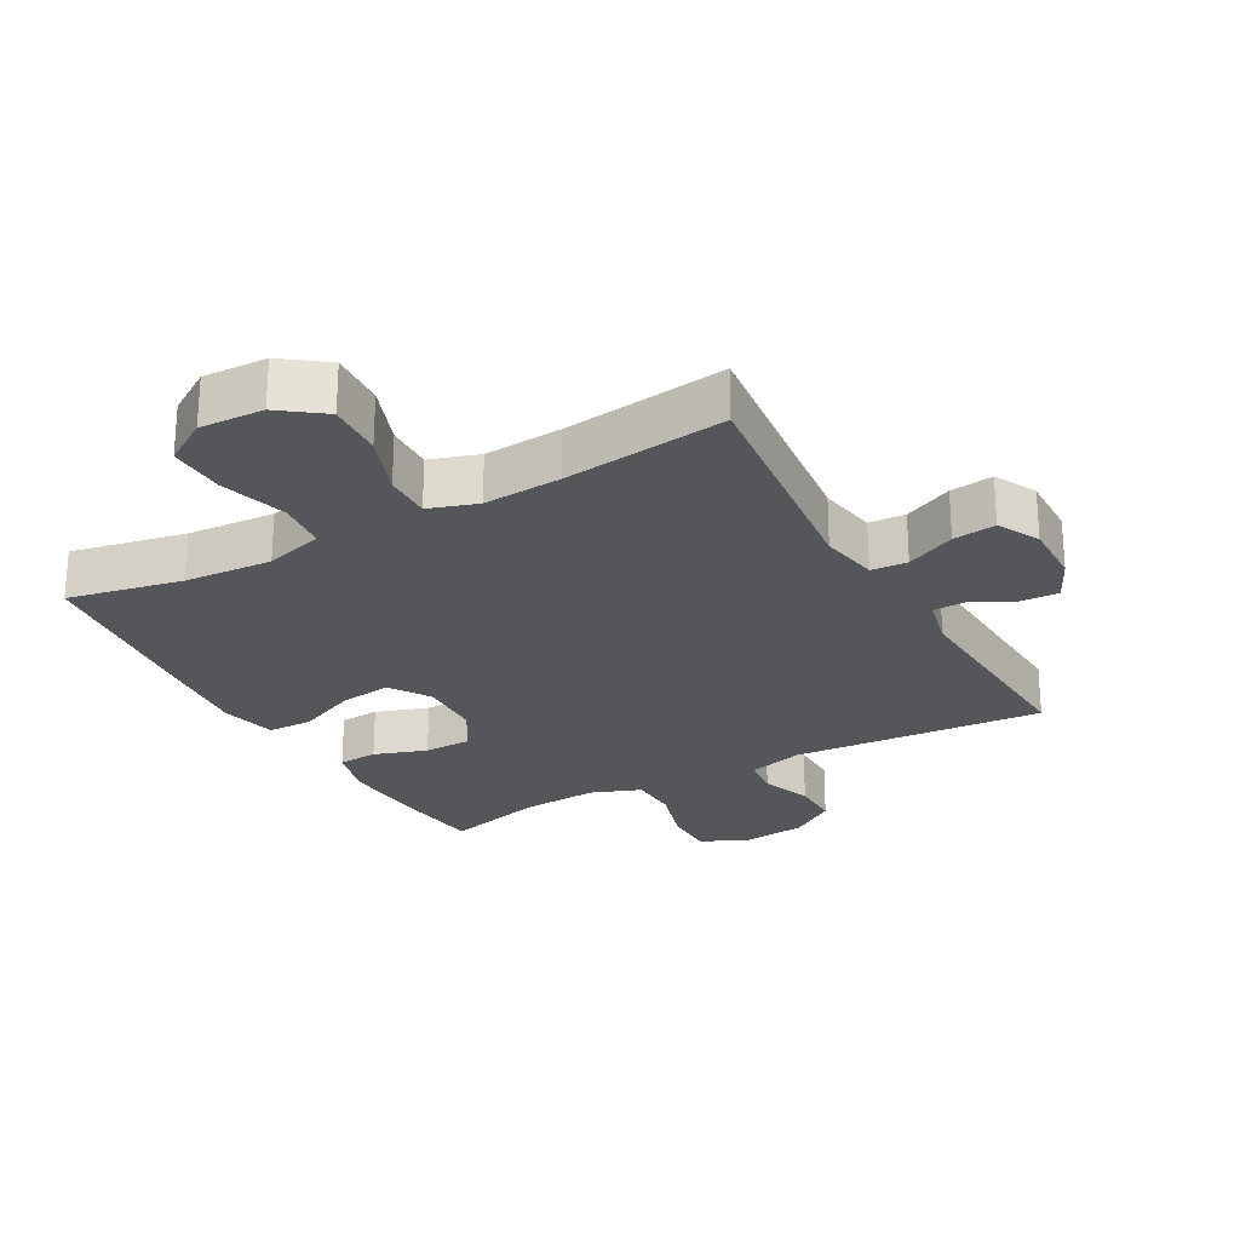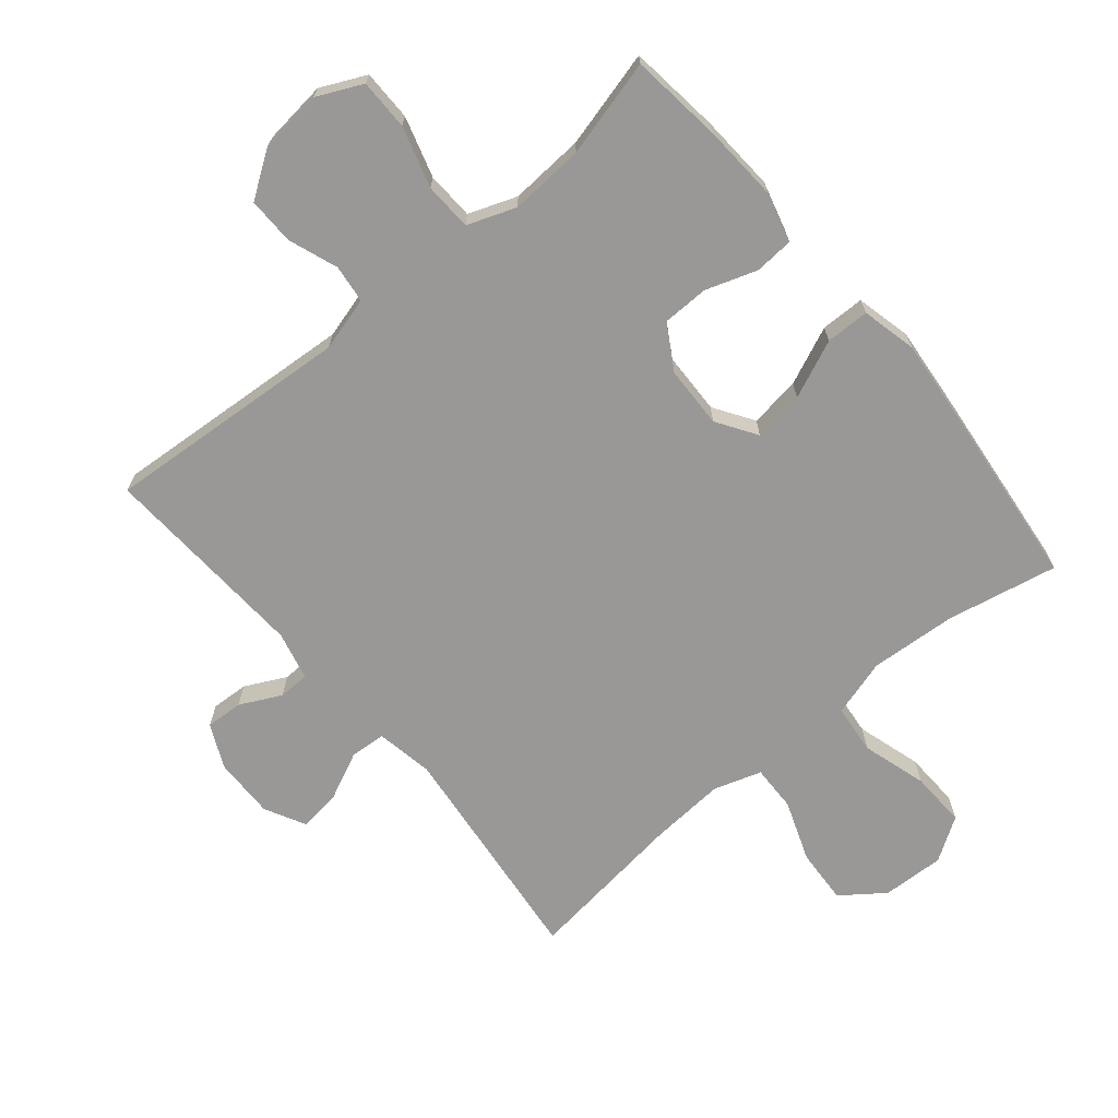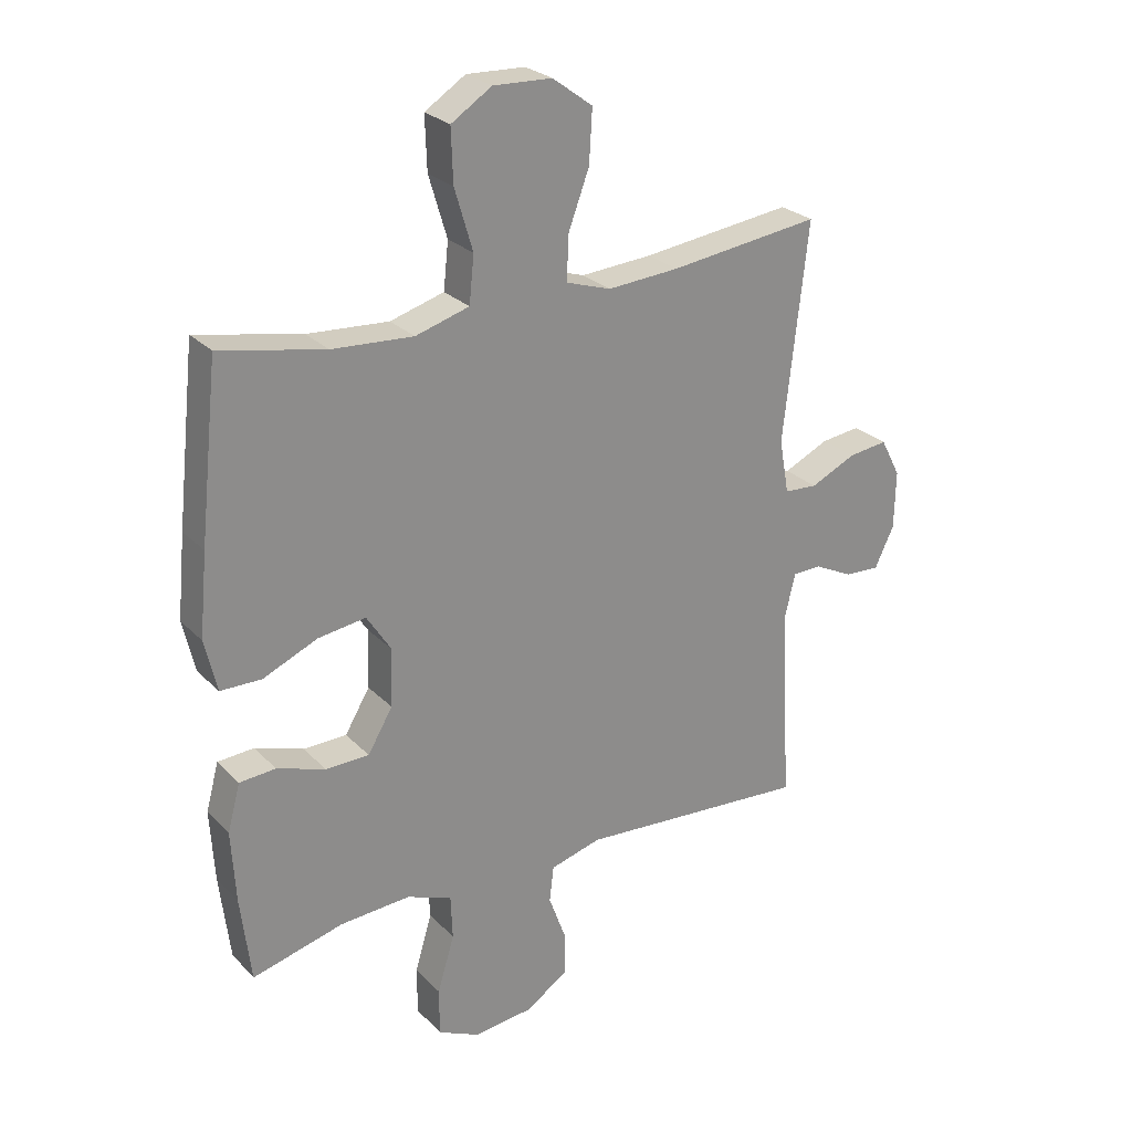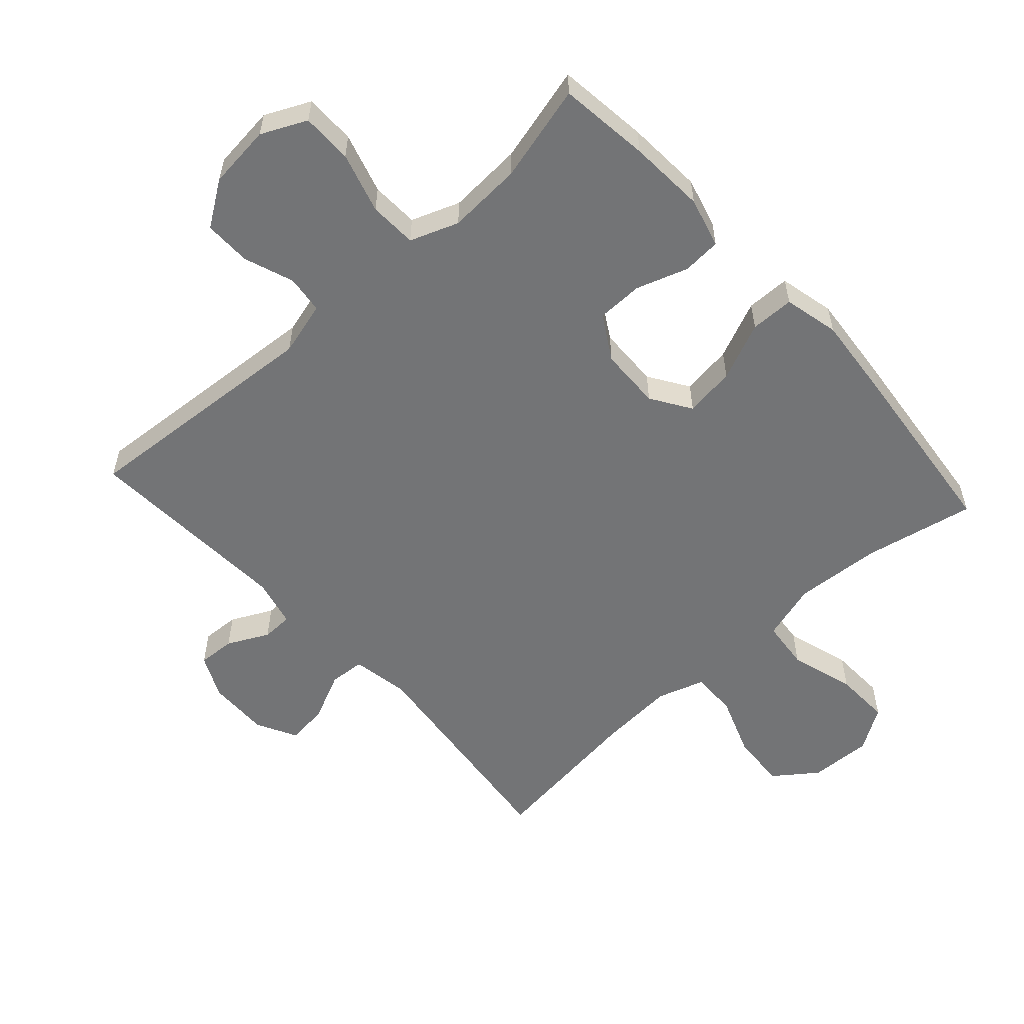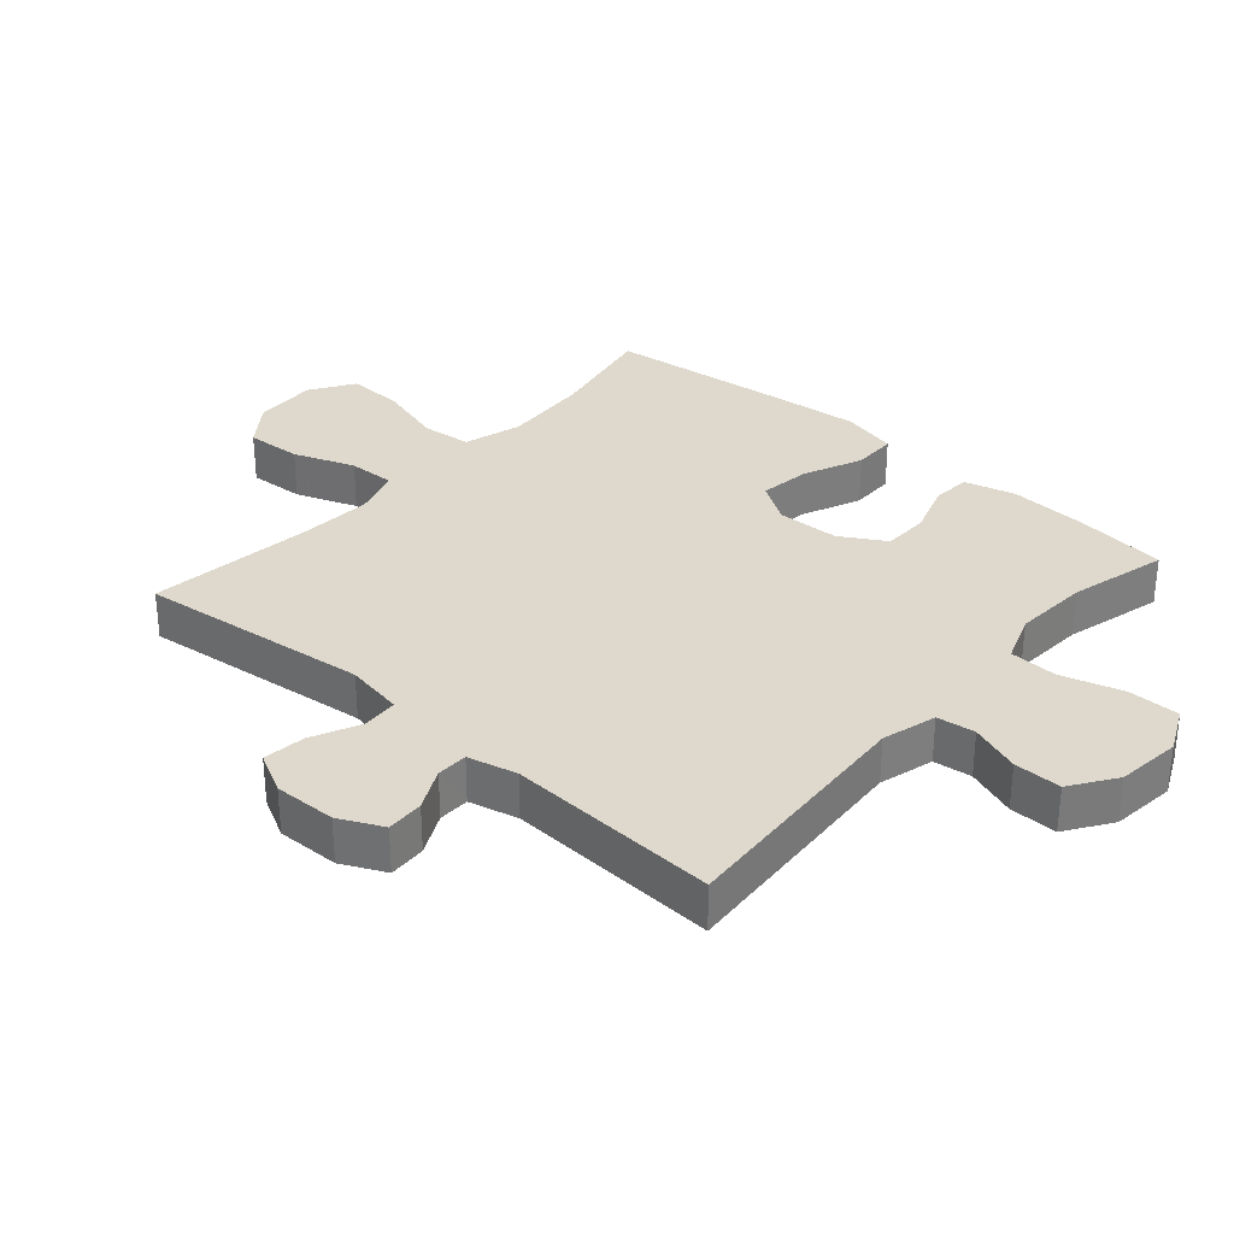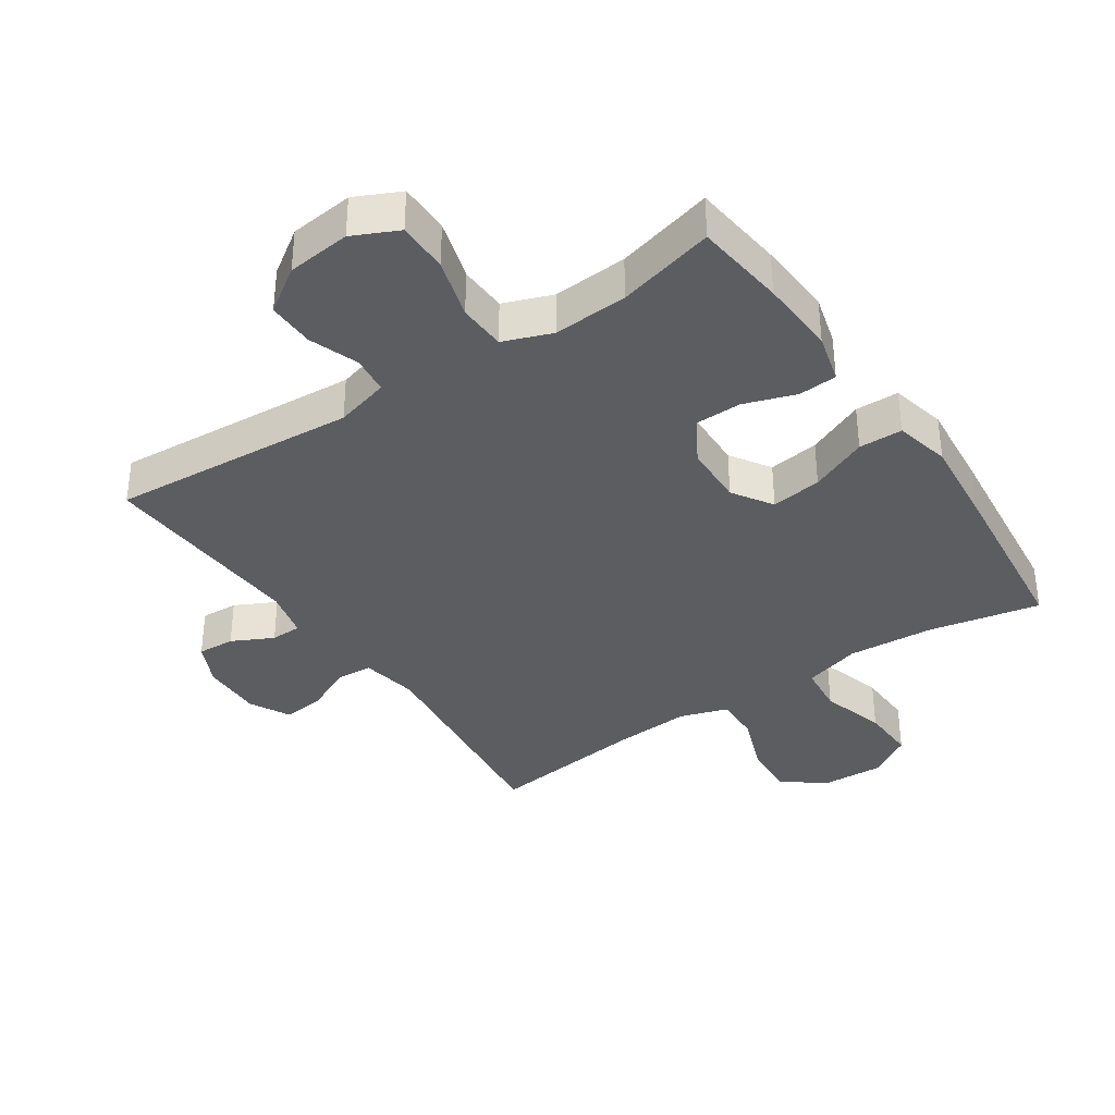
<metadata>
{"format":"obj","ext":"obj","renderer":"f3d","projection":"perspective","resolution":1024,"background":"white","views":[{"elev":-25.2,"azim":29.1,"up":"+Y"},{"elev":-68.7,"azim":-140.1,"up":"+Y"},{"elev":26.1,"azim":-33.2,"up":"+Z"},{"elev":-56.2,"azim":-137.8,"up":"+Y"},{"elev":32.1,"azim":131.3,"up":"+Y"},{"elev":-36.2,"azim":-146.0,"up":"+Y"}]}
</metadata>
<code>
v -0.5 0.07 -0.5
v -0.517 0.07 -0.358
v -0.524 0.07 -0.239
v -0.503 0.07 -0.161
v -0.443 0.07 -0.157
v -0.363 0.07 -0.184
v -0.291 0.07 -0.183
v -0.25 0.07 -0.114
v -0.247 0.07 -0.018
v -0.287 0.07 0.044
v -0.366 0.07 0.033
v -0.456 0.07 -0.006
v -0.524 0.07 -0.005
v -0.544 0.07 0.081
v -0.531 0.07 0.216
v -0.5 0.07 0.5
v -0.327 0.07 0.465
v -0.193 0.07 0.456
v -0.104 0.07 0.482
v -0.096 0.07 0.559
v -0.126 0.07 0.66
v -0.129 0.07 0.747
v -0.062 0.07 0.79
v 0.035 0.07 0.786
v 0.101 0.07 0.737
v 0.096 0.07 0.651
v 0.061 0.07 0.557
v 0.059 0.07 0.485
v 0.133 0.07 0.461
v 0.251 0.07 0.469
v 0.5 0.07 0.5
v 0.46 0.07 0.143
v 0.476 0.07 0.054
v 0.531 0.07 0.05
v 0.606 0.07 0.085
v 0.671 0.07 0.093
v 0.704 0.07 0.03
v 0.702 0.07 -0.066
v 0.67 0.07 -0.133
v 0.612 0.07 -0.13
v 0.548 0.07 -0.098
v 0.5 0.07 -0.099
v 0.482 0.07 -0.175
v 0.5 0.07 -0.5
v 0.117 0.07 -0.472
v 0.033 0.07 -0.495
v 0.026 0.07 -0.554
v 0.054 0.07 -0.631
v 0.055 0.07 -0.704
v -0.014 0.07 -0.751
v -0.113 0.07 -0.762
v -0.183 0.07 -0.729
v -0.183 0.07 -0.65
v -0.155 0.07 -0.556
v -0.158 0.07 -0.482
v -0.233 0.07 -0.454
v -0.349 0.07 -0.461
v -0.5 0 -0.5
v -0.517 0 -0.358
v -0.524 0 -0.239
v -0.503 0 -0.161
v -0.443 0 -0.157
v -0.363 0 -0.184
v -0.291 0 -0.183
v -0.25 0 -0.114
v -0.247 0 -0.018
v -0.287 0 0.044
v -0.366 0 0.033
v -0.456 0 -0.006
v -0.524 0 -0.005
v -0.544 0 0.081
v -0.531 0 0.216
v -0.5 0 0.5
v -0.327 0 0.465
v -0.193 0 0.456
v -0.104 0 0.482
v -0.096 0 0.559
v -0.126 0 0.66
v -0.129 0 0.747
v -0.062 0 0.79
v 0.035 0 0.786
v 0.101 0 0.737
v 0.096 0 0.651
v 0.061 0 0.557
v 0.059 0 0.485
v 0.133 0 0.461
v 0.251 0 0.469
v 0.5 0 0.5
v 0.46 0 0.143
v 0.476 0 0.054
v 0.531 0 0.05
v 0.606 0 0.085
v 0.671 0 0.093
v 0.704 0 0.03
v 0.702 0 -0.066
v 0.67 0 -0.133
v 0.612 0 -0.13
v 0.548 0 -0.098
v 0.5 0 -0.099
v 0.482 0 -0.175
v 0.5 0 -0.5
v 0.117 0 -0.472
v 0.033 0 -0.495
v 0.026 0 -0.554
v 0.054 0 -0.631
v 0.055 0 -0.704
v -0.014 0 -0.751
v -0.113 0 -0.762
v -0.183 0 -0.729
v -0.183 0 -0.65
v -0.155 0 -0.556
v -0.158 0 -0.482
v -0.233 0 -0.454
v -0.349 0 -0.461
f 51 52 53 54
f 51 54 55
f 50 51 55
f 47 48 49 50
f 46 47 50 55
f 45 46 55 56
f 43 44 45
f 42 43 45 56
f 38 39 40 41
f 38 41 42
f 37 38 42
f 34 35 36 37
f 33 34 37 42
f 32 33 42 56
f 30 31 32 56
f 24 25 26 27
f 24 27 28
f 23 24 28
f 20 21 22 23
f 19 20 23 28
f 18 19 28 29
f 14 15 16 17
f 14 17 18
f 11 12 13 14
f 10 11 14 18
f 9 10 18 29
f 3 4 5 6
f 3 6 7
f 57 1 2 3
f 57 3 7
f 56 57 7 8
f 29 30 56
f 8 9 29 56
f 111 110 109 108
f 112 111 108
f 112 108 107
f 107 106 105 104
f 112 107 104 103
f 113 112 103 102
f 102 101 100
f 113 102 100 99
f 98 97 96 95
f 99 98 95
f 99 95 94
f 94 93 92 91
f 99 94 91 90
f 113 99 90 89
f 113 89 88 87
f 84 83 82 81
f 85 84 81
f 85 81 80
f 80 79 78 77
f 85 80 77 76
f 86 85 76 75
f 74 73 72 71
f 75 74 71
f 71 70 69 68
f 75 71 68 67
f 86 75 67 66
f 63 62 61 60
f 64 63 60
f 60 59 58 114
f 64 60 114
f 65 64 114 113
f 113 87 86
f 113 86 66 65
f 1 58 59 2
f 2 59 60 3
f 3 60 61 4
f 4 61 62 5
f 5 62 63 6
f 6 63 64 7
f 7 64 65 8
f 8 65 66 9
f 9 66 67 10
f 10 67 68 11
f 11 68 69 12
f 12 69 70 13
f 13 70 71 14
f 14 71 72 15
f 15 72 73 16
f 16 73 74 17
f 17 74 75 18
f 18 75 76 19
f 19 76 77 20
f 20 77 78 21
f 21 78 79 22
f 22 79 80 23
f 23 80 81 24
f 24 81 82 25
f 25 82 83 26
f 26 83 84 27
f 27 84 85 28
f 28 85 86 29
f 29 86 87 30
f 30 87 88 31
f 31 88 89 32
f 32 89 90 33
f 33 90 91 34
f 34 91 92 35
f 35 92 93 36
f 36 93 94 37
f 37 94 95 38
f 38 95 96 39
f 39 96 97 40
f 40 97 98 41
f 41 98 99 42
f 42 99 100 43
f 43 100 101 44
f 44 101 102 45
f 45 102 103 46
f 46 103 104 47
f 47 104 105 48
f 48 105 106 49
f 49 106 107 50
f 50 107 108 51
f 51 108 109 52
f 52 109 110 53
f 53 110 111 54
f 54 111 112 55
f 55 112 113 56
f 56 113 114 57
f 57 114 58 1

</code>
